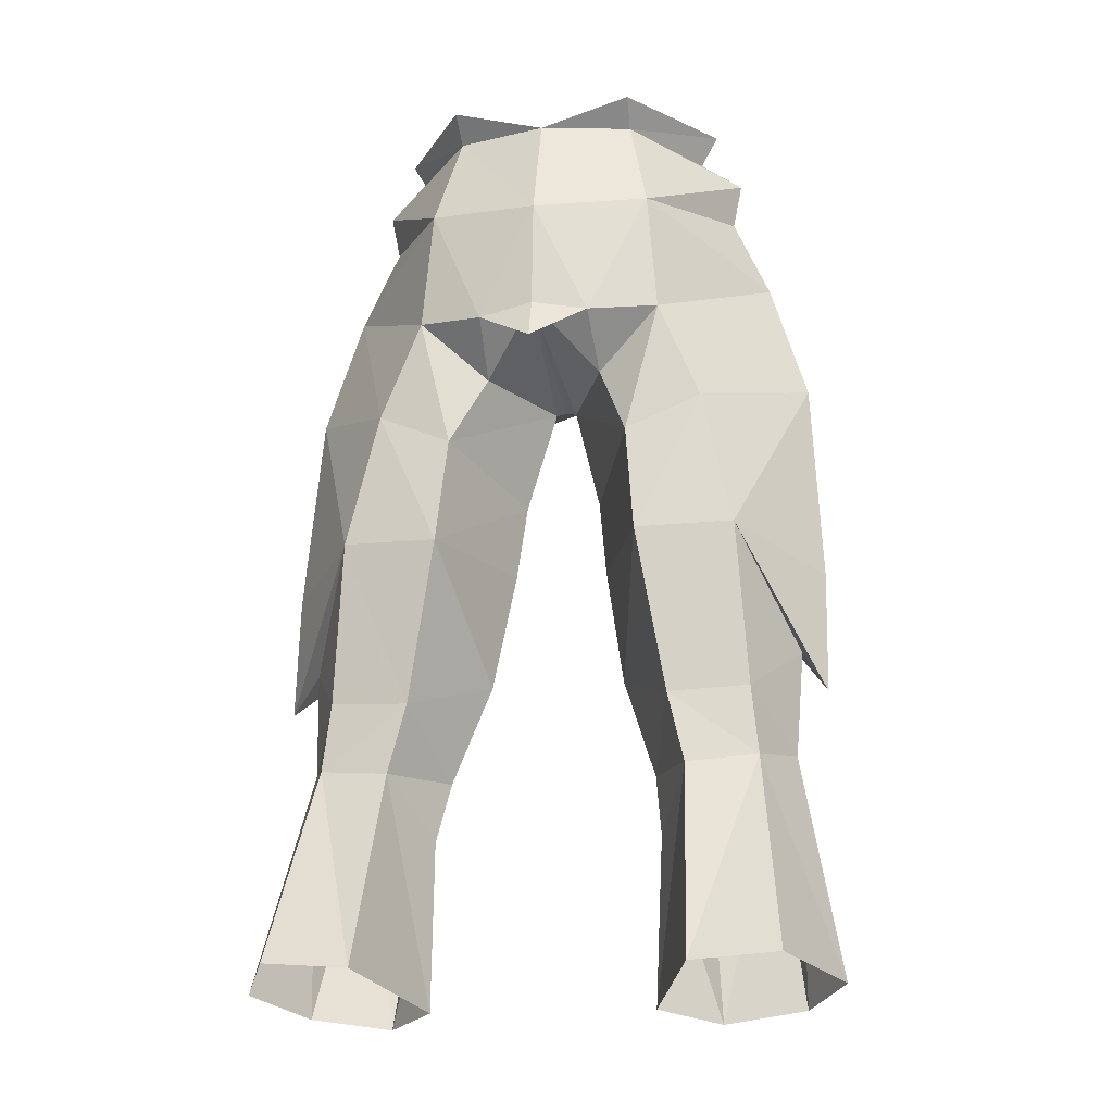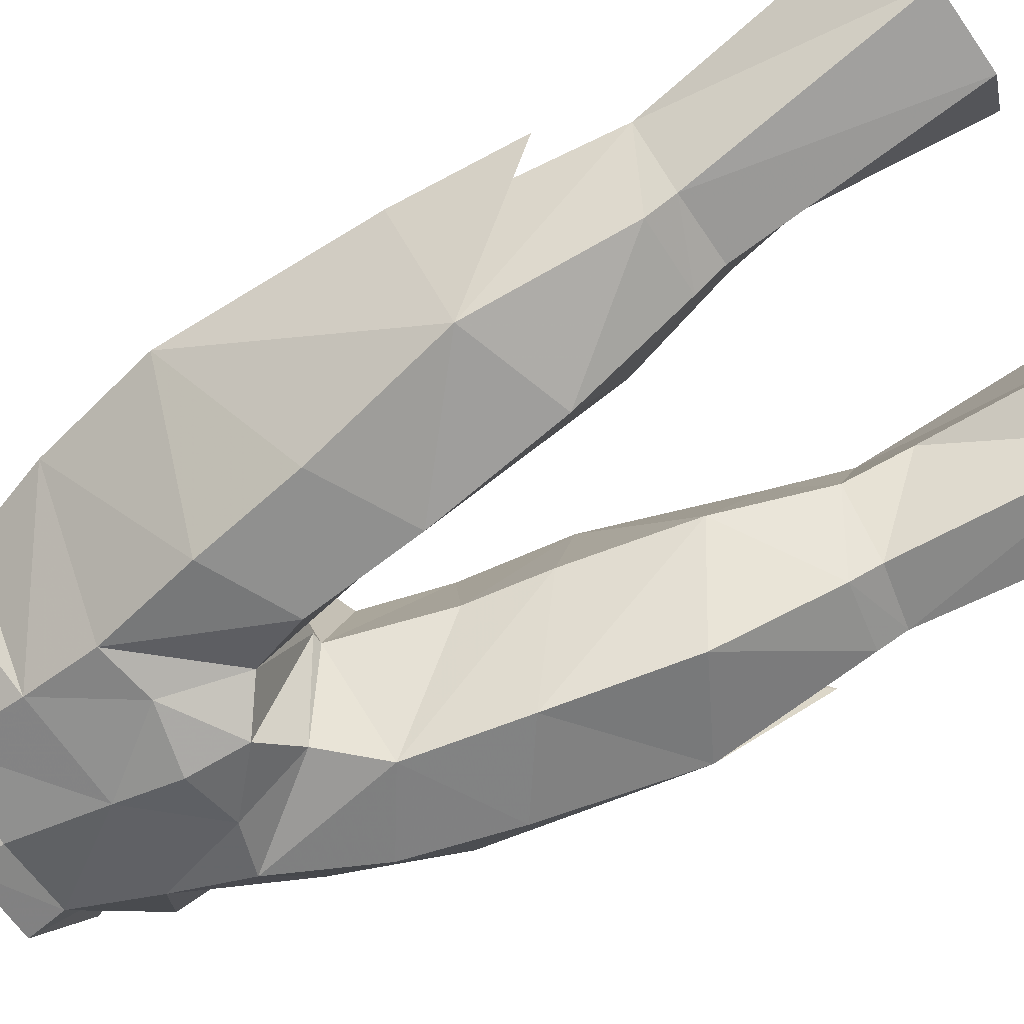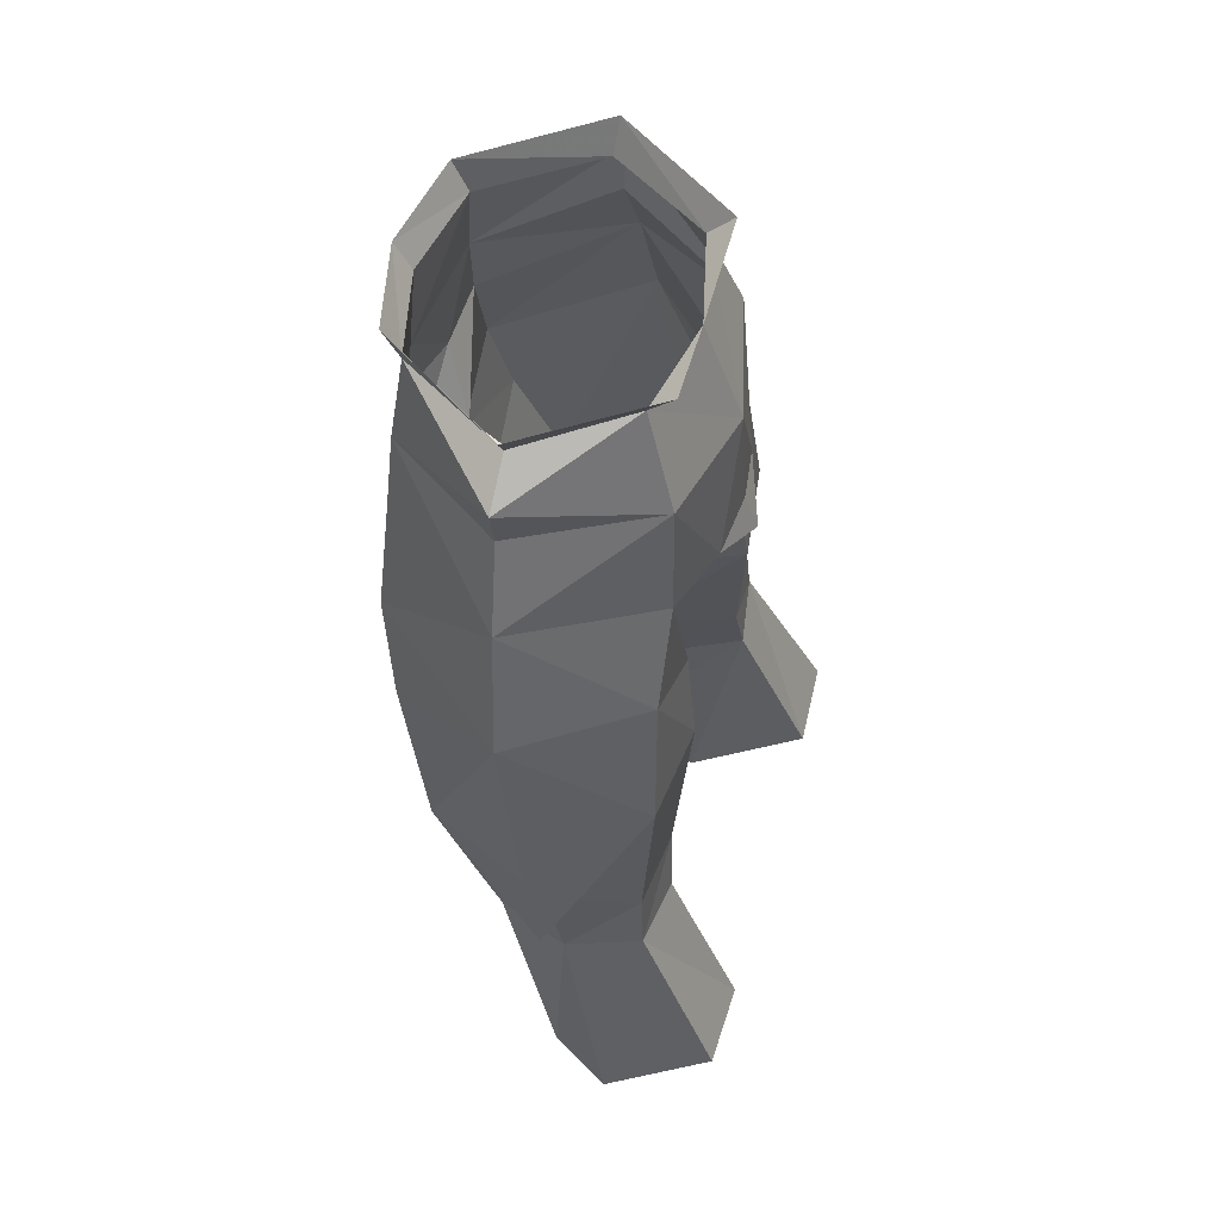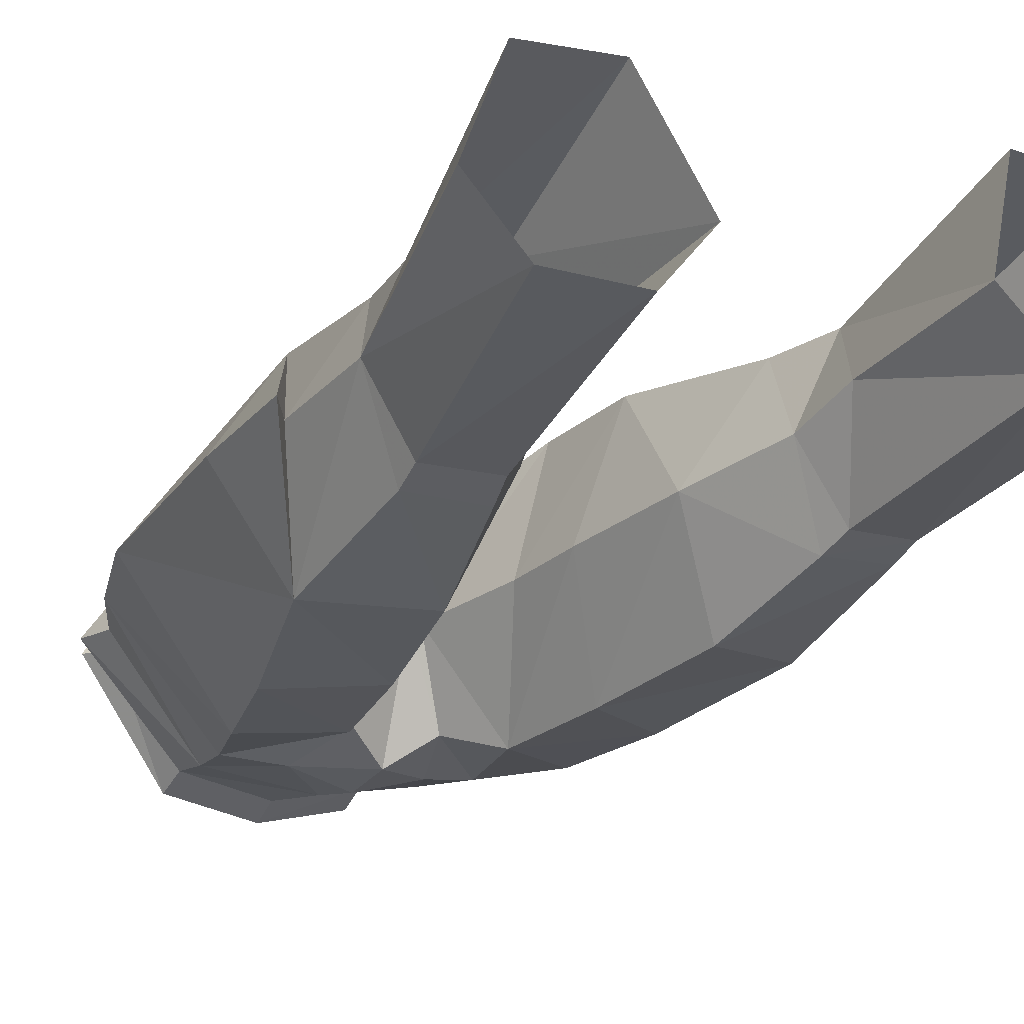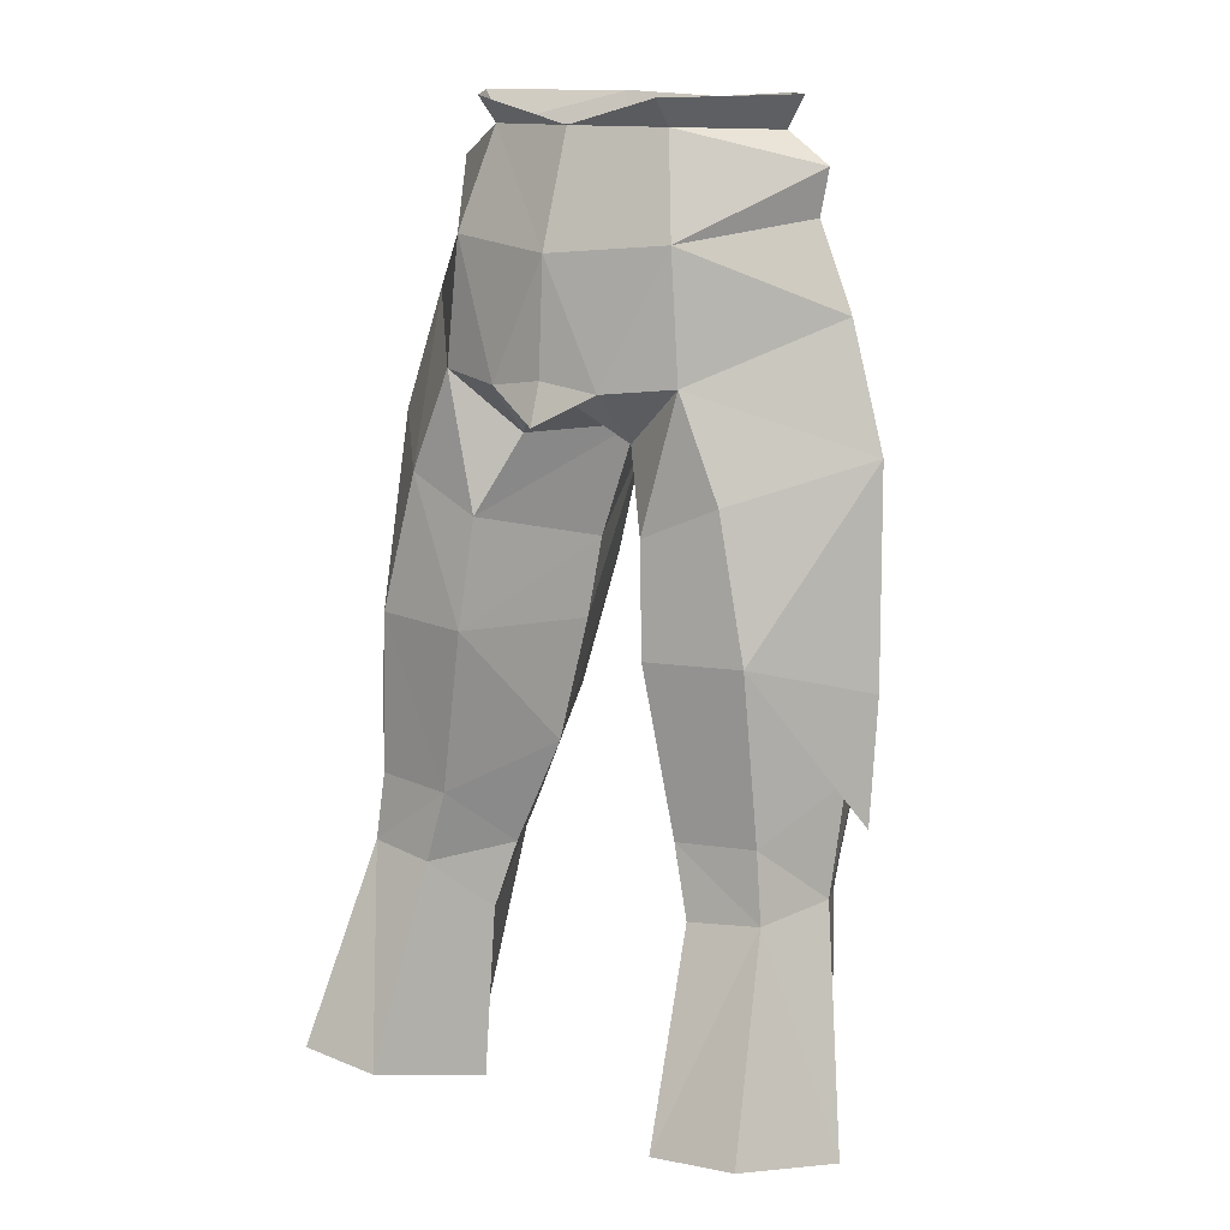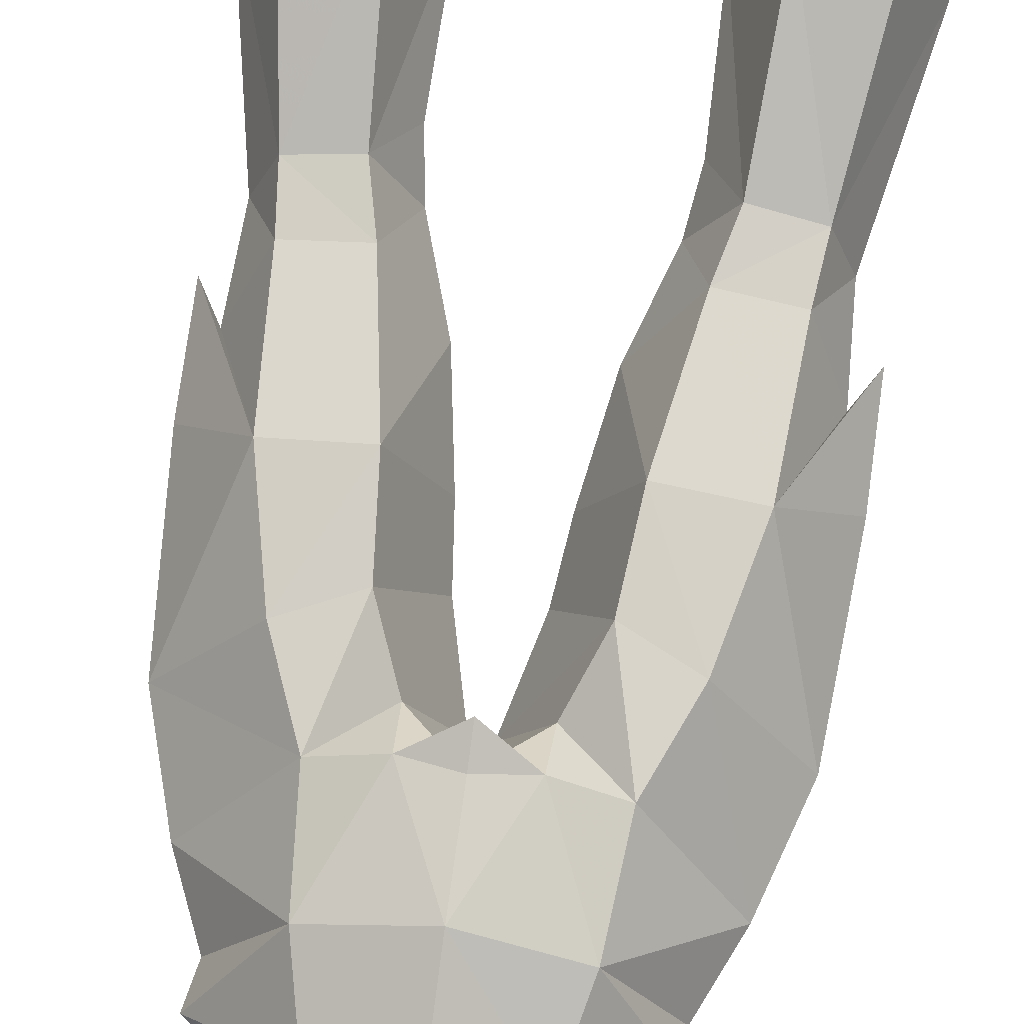
<metadata>
{"format":"obj","ext":"obj","renderer":"f3d","projection":"perspective","resolution":1024,"background":"white","views":[{"elev":-16.5,"azim":-167.8,"up":"+Z"},{"elev":-59.3,"azim":117.2,"up":"+Y"},{"elev":58.0,"azim":105.6,"up":"+Z"},{"elev":-15.5,"azim":150.7,"up":"+Y"},{"elev":13.5,"azim":-146.3,"up":"+Z"},{"elev":73.9,"azim":8.0,"up":"+Y"}]}
</metadata>
<code>
g robber_trousers_male_52060
v 7.178 -0.5841 53.61
v 3.99 -4.938 53.09
v 7.522 -0.5866 55.33
v 6.285 1.126 20.81
v 4.177 3.435 21.22
v 4.3 2.574 27.69
v 5.456 -1.114 29.66
v 10.58 0.793 37.85
v 7.564 4.717 39.11
v 10.58 1.311 33.16
v 7.988 4.417 32.83
v 8.28 4.586 30.19
v 9.372 1.804 30.57
v 4.915 4.759 32.65
v 2.577 0.6924 34.03
v 3.945 1.59 30.08
v 9.439 1.364 21.24
v 8.032 -1.037 29.94
v 11.11 3.837 21.97
v 10.08 -0.06002 45.78
v 6.338 4.392 44.37
v 4.724 4.401 48.21
v 2.196 3.372 46.01
v 3.439 4.709 43.09
v -0.06428 -5.681 52.44
v 2.408 -5.372 49.62
v -0.06428 -5.986 49.94
v 3.818 5.174 38.96
v 1.431 -0.4208 41.75
v 1.777 0.006217 38.72
v 4.315 4.232 52.91
v 8.617 -0.3682 50.42
v 3.428 -4.563 40.21
v 6.864 -4.679 42.24
v 8.301 -3.306 36.73
v 4.424 -3.519 35.09
v 7.983 -1.528 31
v 5.258 -1.663 30.76
v 5.968 7.921 22.47
v 9.287 7.798 22.72
v 5.578 4.991 29.95
v 2.738 -5.175 44.48
v 1.777 0.006217 38.72
v 1.431 -0.4208 41.75
v 1.489 -4.473 46.79
v -0.06428 -5.564 47.75
v 4.574 -5.108 50.21
v 5.901 -5.222 46.24
v -0.06428 -1.005 46
v 0.3429 -1.05 45.94
v 4.3 2.574 27.69
v 4.177 3.435 21.22
v -0.06315 -5.301 56.26
v 3.358 -4.549 56.36
v 3.945 1.59 30.08
v 2.577 0.6924 34.03
v -0.06541 3.879 56.67
v -0.06428 5.334 52.52
v 3.465 3.07 56.65
v 2.095 5.306 47.93
v 0.3429 -1.05 45.94
v 9.621 1.179 34.72
v 5.876 -0.5843 56.51
v 3.358 -4.549 56.36
v 3.421 -5.139 57.61
v 6.555 -0.5334 57.68
v 3.465 3.07 56.65
v 3.532 3.999 57.61
v -0.06315 -5.301 56.26
v -0.06428 -5.914 57.41
v -0.06541 3.879 56.67
v 2.095 5.306 47.93
v -0.06428 5.585 48.27
v -0.06428 6.106 46.72
v 2.095 5.306 47.93
v -0.06428 5.585 48.27
v -0.4714 -1.05 45.94
v -0.06428 -1.005 46
v -7.307 -0.5841 53.61
v -7.65 -0.5866 55.33
v -4.119 -4.938 53.09
v -6.414 1.126 20.81
v -5.584 -1.114 29.66
v -4.429 2.574 27.69
v -4.306 3.435 21.22
v -10.71 0.793 37.85
v -10.7 1.311 33.16
v -7.693 4.717 39.11
v -8.116 4.417 32.83
v -9.501 1.804 30.57
v -8.408 4.586 30.19
v -5.043 4.759 32.65
v -4.073 1.59 30.08
v -2.706 0.6924 34.03
v -9.567 1.364 21.24
v -11.23 3.837 21.97
v -8.16 -1.038 29.94
v -6.467 4.392 44.37
v -10.21 -0.06003 45.78
v -4.852 4.401 48.21
v -3.568 4.709 43.09
v -2.324 3.372 46.01
v -2.536 -5.372 49.62
v -3.947 5.174 38.96
v -1.906 0.006206 38.72
v -1.559 -0.4209 41.75
v -4.444 4.232 52.91
v -8.744 -0.3756 50.41
v -4.703 -5.108 50.21
v -3.557 -4.563 40.21
v -4.553 -3.519 35.09
v -8.429 -3.306 36.73
v -6.993 -4.679 42.24
v -5.386 -1.663 30.76
v -8.112 -1.529 31
v -6.096 7.921 22.47
v -5.706 4.991 29.95
v -9.415 7.798 22.72
v -2.866 -5.175 44.48
v -1.559 -0.4209 41.75
v -1.906 0.006206 38.72
v -1.617 -4.473 46.79
v -6.03 -5.222 46.24
v -0.4714 -1.05 45.94
v -4.306 3.435 21.22
v -4.429 2.574 27.69
v -3.485 -4.551 56.36
v -4.073 1.59 30.08
v -2.706 0.6924 34.03
v -3.595 3.068 56.65
v -2.224 5.306 47.93
v -0.4714 -1.05 45.94
v -9.749 1.179 34.72
v -6.005 -0.5872 56.51
v -6.683 -0.5334 57.68
v -3.55 -5.139 57.61
v -3.485 -4.551 56.36
v -3.595 3.068 56.65
v -3.661 3.999 57.61
v -2.224 5.306 47.93
v -0.06428 5.585 48.27
v -2.224 5.306 47.93
v -0.06428 5.585 48.27
v 0.3429 -1.05 45.94
f 2 1 3
f 5 4 6
f 7 6 4
f 9 8 10
f 12 11 13
f 15 14 16
f 18 17 13
f 19 13 17
f 20 9 21
f 23 22 24
f 26 25 27
f 24 28 29
f 30 29 28
f 3 1 31
f 31 1 32
f 2 32 1
f 14 15 28
f 30 28 15
f 34 33 35
f 36 35 33
f 35 36 37
f 38 37 36
f 40 39 12
f 41 12 39
f 17 18 4
f 7 4 18
f 33 42 43
f 44 43 42
f 26 2 25
f 46 45 26
f 47 42 48
f 41 14 12
f 11 12 14
f 28 9 14
f 11 14 9
f 46 49 45
f 50 45 49
f 35 20 34
f 20 8 9
f 51 41 52
f 39 52 41
f 47 2 26
f 22 31 32
f 53 25 54
f 2 54 25
f 56 55 38
f 13 35 37
f 14 41 16
f 41 51 16
f 48 32 47
f 10 8 35
f 56 33 43
f 36 33 56
f 21 22 32
f 58 57 59
f 26 45 47
f 42 45 50
f 47 45 42
f 60 31 22
f 37 38 18
f 7 18 38
f 38 55 7
f 13 37 18
f 56 38 36
f 48 42 34
f 33 34 42
f 20 48 34
f 58 59 31
f 24 21 28
f 9 28 21
f 29 61 24
f 23 24 61
f 24 22 21
f 44 42 50
f 13 19 12
f 40 12 19
f 55 6 7
f 62 9 10
f 62 10 35
f 13 62 35
f 11 9 62
f 13 11 62
f 64 63 65
f 66 65 63
f 63 67 66
f 68 66 67
f 69 64 70
f 65 70 64
f 68 67 71
f 63 54 3
f 54 2 3
f 63 3 59
f 59 3 31
f 8 20 35
f 22 23 72
f 73 58 60
f 58 31 60
f 75 74 73
f 77 76 78
f 72 23 76
f 78 76 61
f 61 76 23
f 46 26 27
f 80 79 81
f 83 82 84
f 85 84 82
f 87 86 88
f 90 89 91
f 93 92 94
f 96 95 90
f 97 90 95
f 98 88 99
f 101 100 102
f 27 25 103
f 105 104 106
f 101 106 104
f 107 79 80
f 108 79 107
f 109 81 108
f 79 108 81
f 105 94 104
f 92 104 94
f 111 110 112
f 113 112 110
f 114 111 115
f 112 115 111
f 117 116 91
f 118 91 116
f 83 97 82
f 95 82 97
f 120 119 121
f 110 121 119
f 25 81 103
f 103 122 46
f 123 119 109
f 89 92 91
f 117 91 92
f 89 88 92
f 104 92 88
f 124 49 122
f 46 122 49
f 113 99 112
f 88 86 99
f 116 117 125
f 126 125 117
f 103 81 109
f 108 107 100
f 81 25 127
f 53 127 25
f 114 128 129
f 115 112 90
f 93 117 92
f 93 126 117
f 99 123 108
f 109 108 123
f 112 86 87
f 121 110 129
f 129 110 111
f 108 100 99
f 130 57 58
f 109 122 103
f 124 122 119
f 119 122 109
f 100 107 131
f 83 114 97
f 115 97 114
f 83 128 114
f 97 115 90
f 111 114 129
f 110 119 113
f 123 113 119
f 113 123 99
f 107 130 58
f 88 98 104
f 101 104 98
f 102 132 101
f 106 101 132
f 100 98 99
f 98 100 101
f 124 119 120
f 118 96 91
f 90 91 96
f 83 84 128
f 87 88 133
f 112 87 133
f 112 133 90
f 133 88 89
f 133 89 90
f 135 134 136
f 137 136 134
f 139 138 135
f 134 135 138
f 136 137 70
f 69 70 137
f 71 138 139
f 80 127 134
f 80 81 127
f 130 80 134
f 107 80 130
f 112 99 86
f 140 102 100
f 131 58 141
f 131 107 58
f 141 74 142
f 78 143 144
f 143 102 140
f 132 143 78
f 102 143 132
f 27 103 46
f 20 21 32
f 20 32 48
f 47 32 2

</code>
